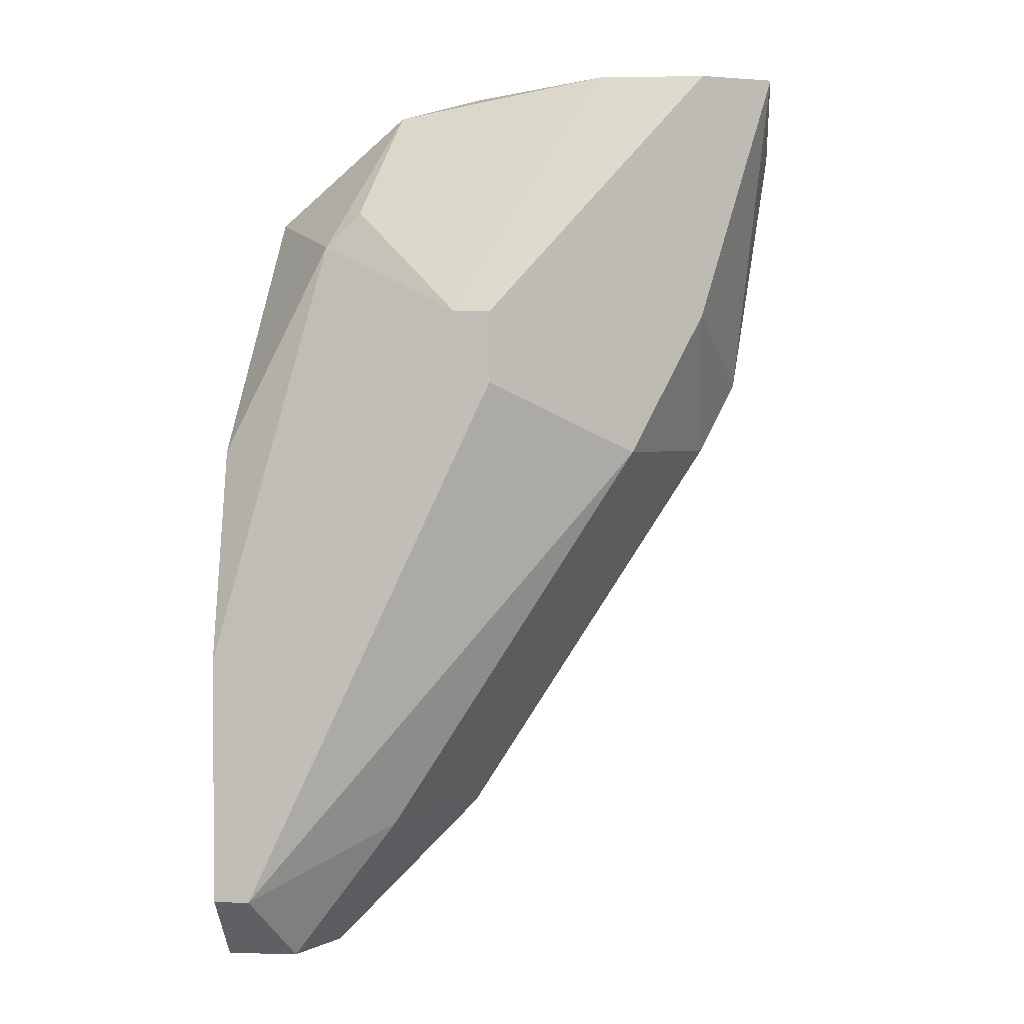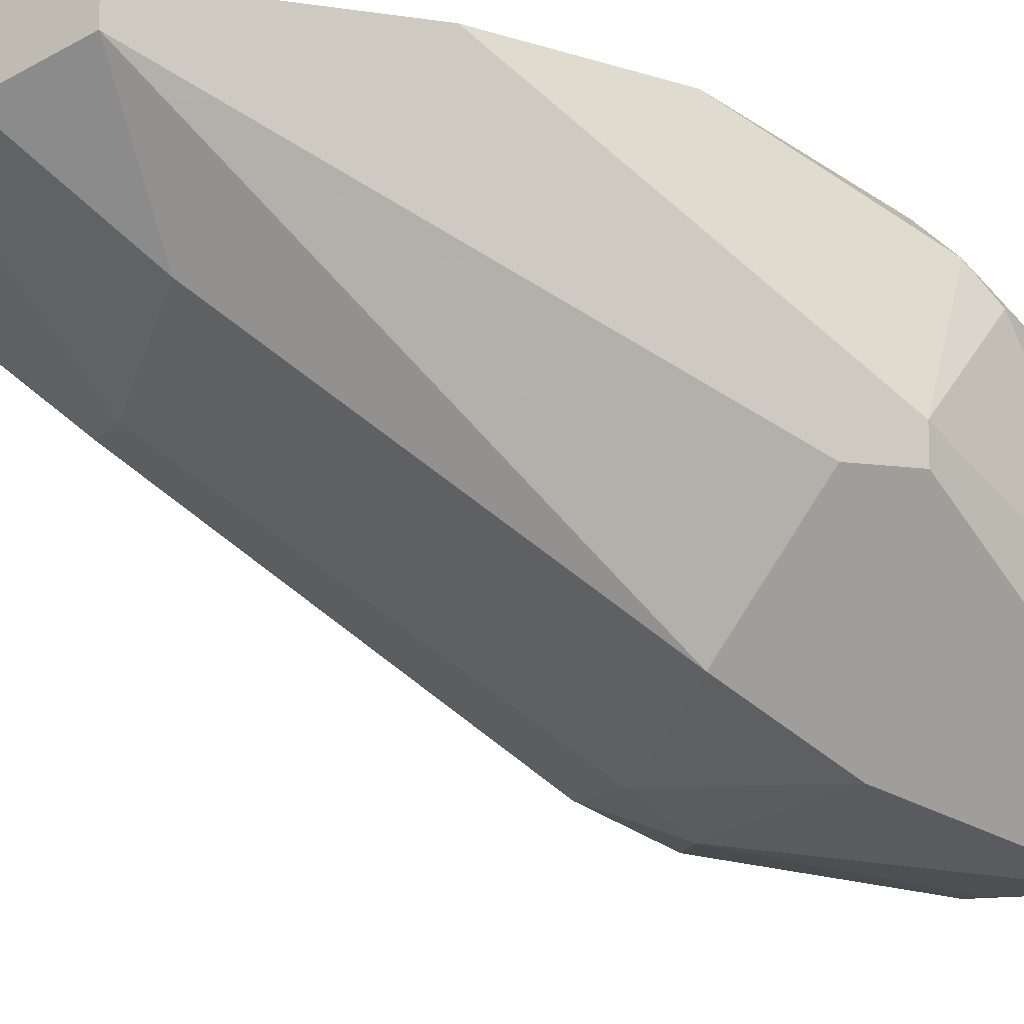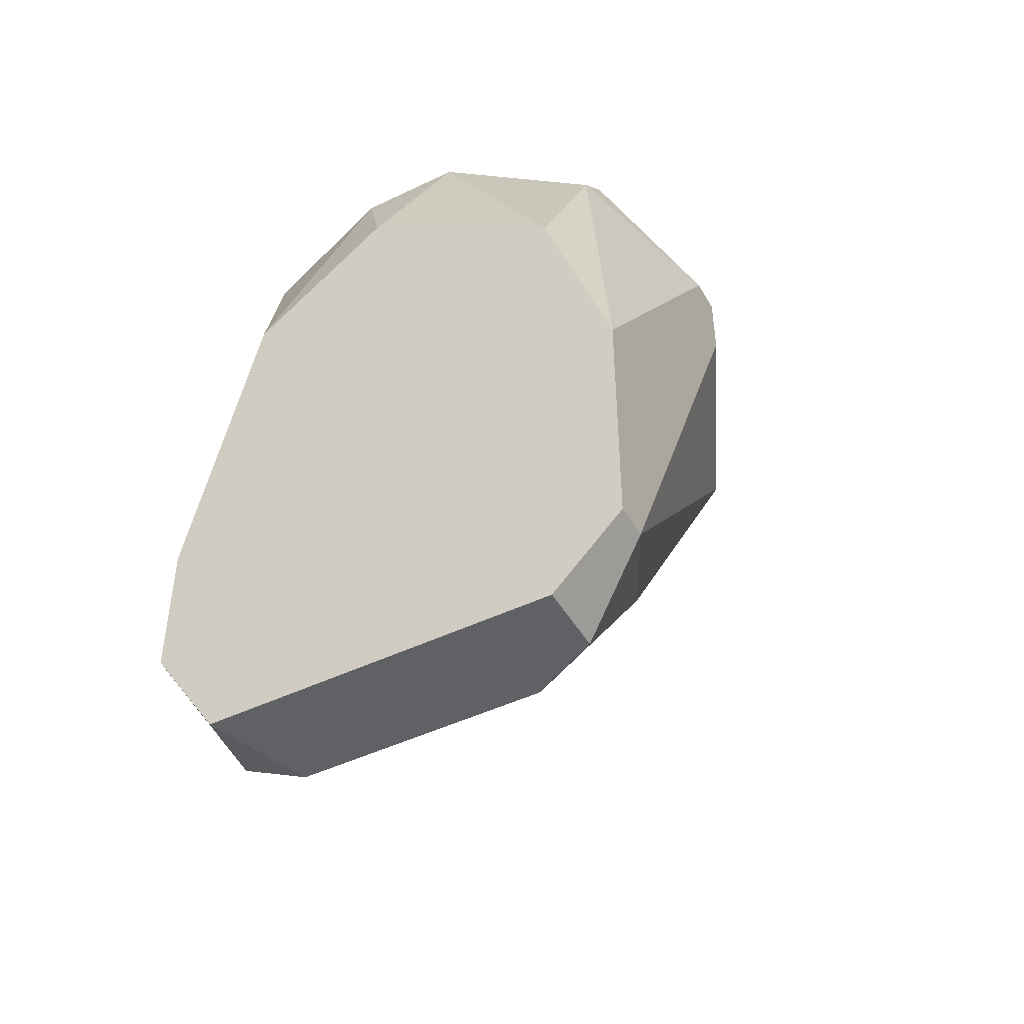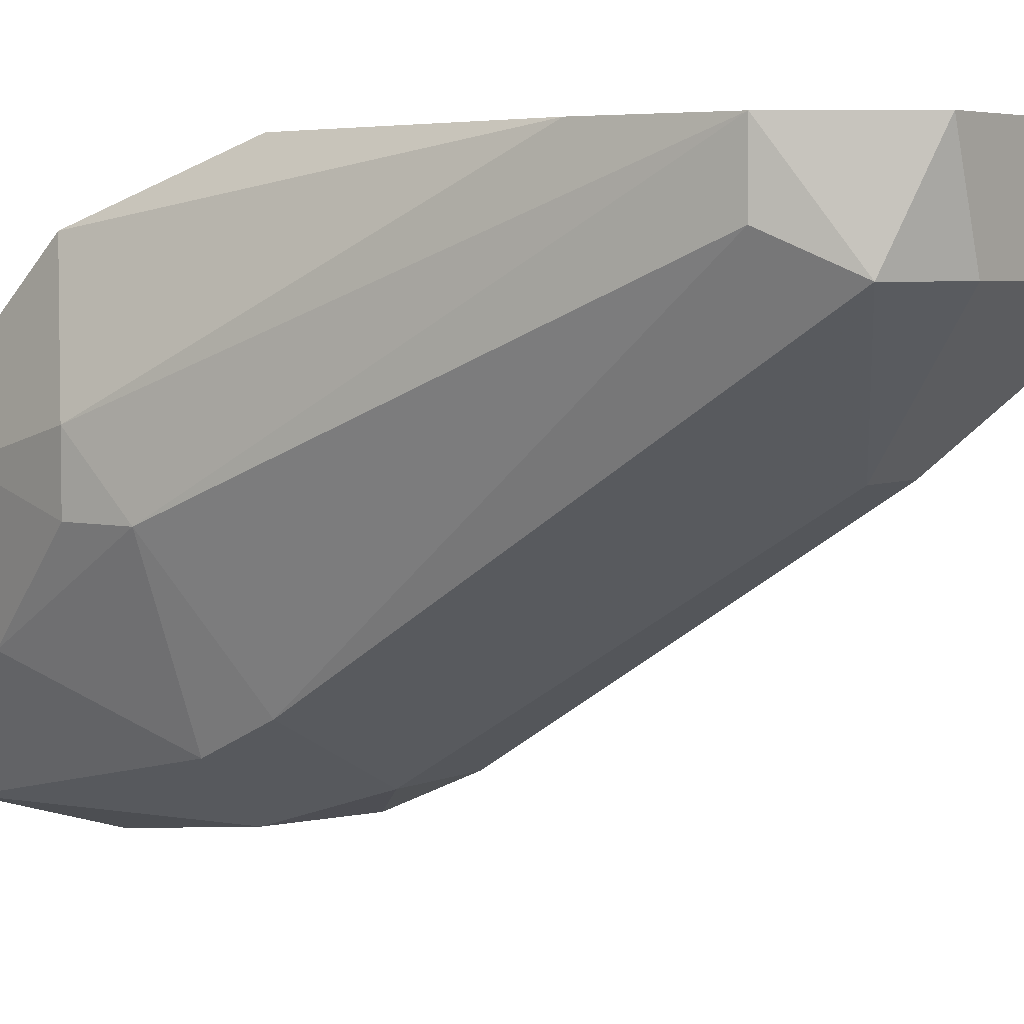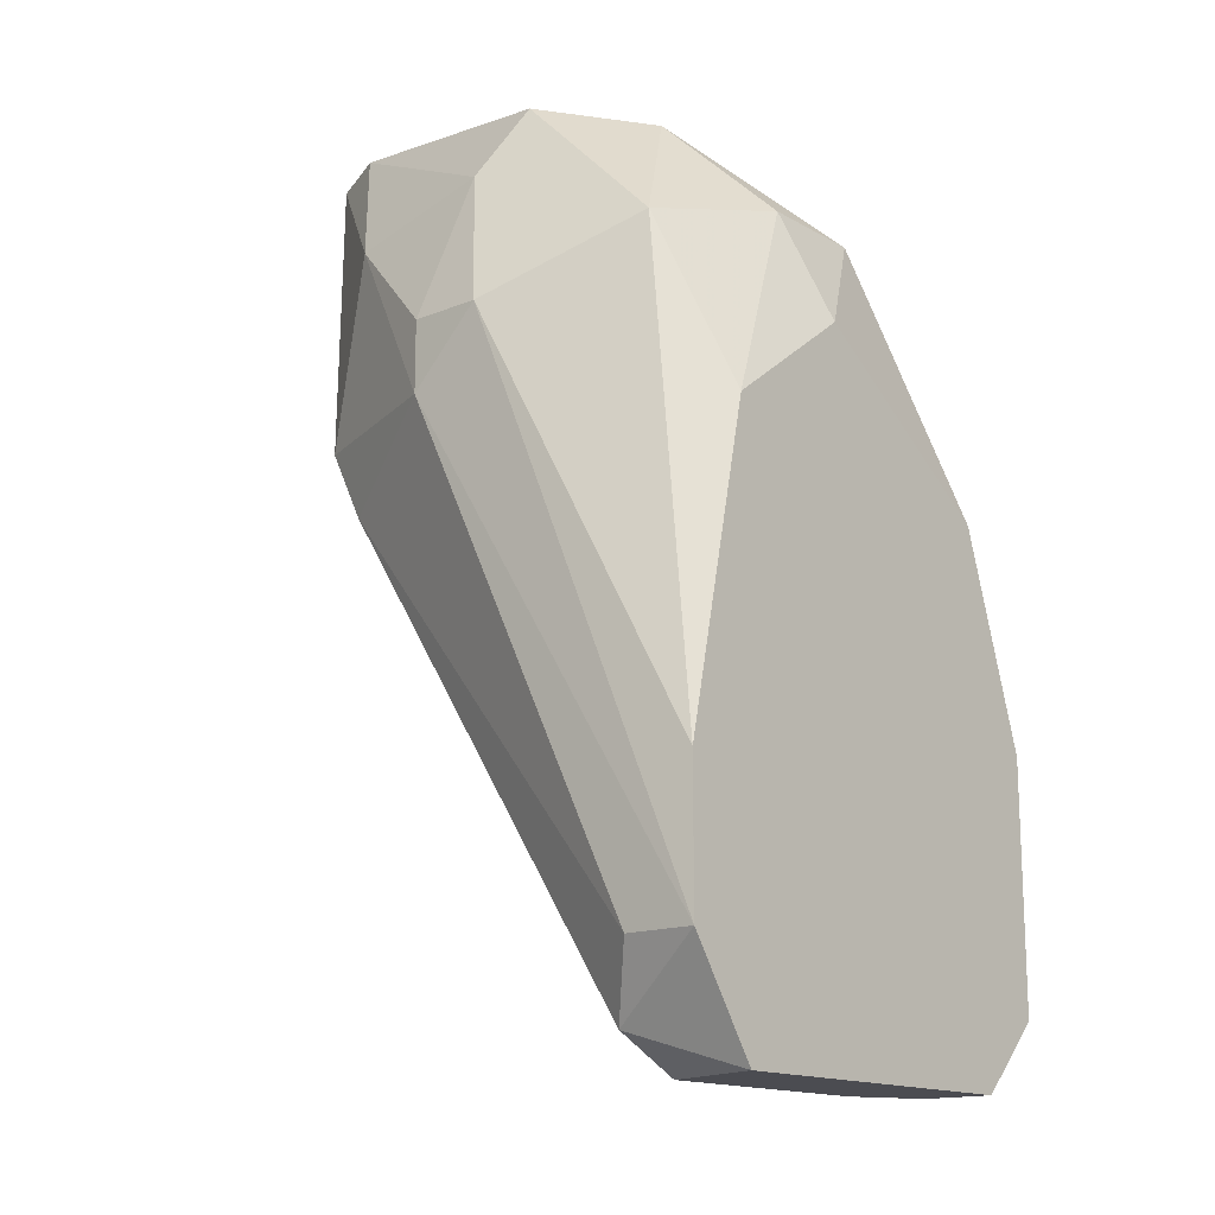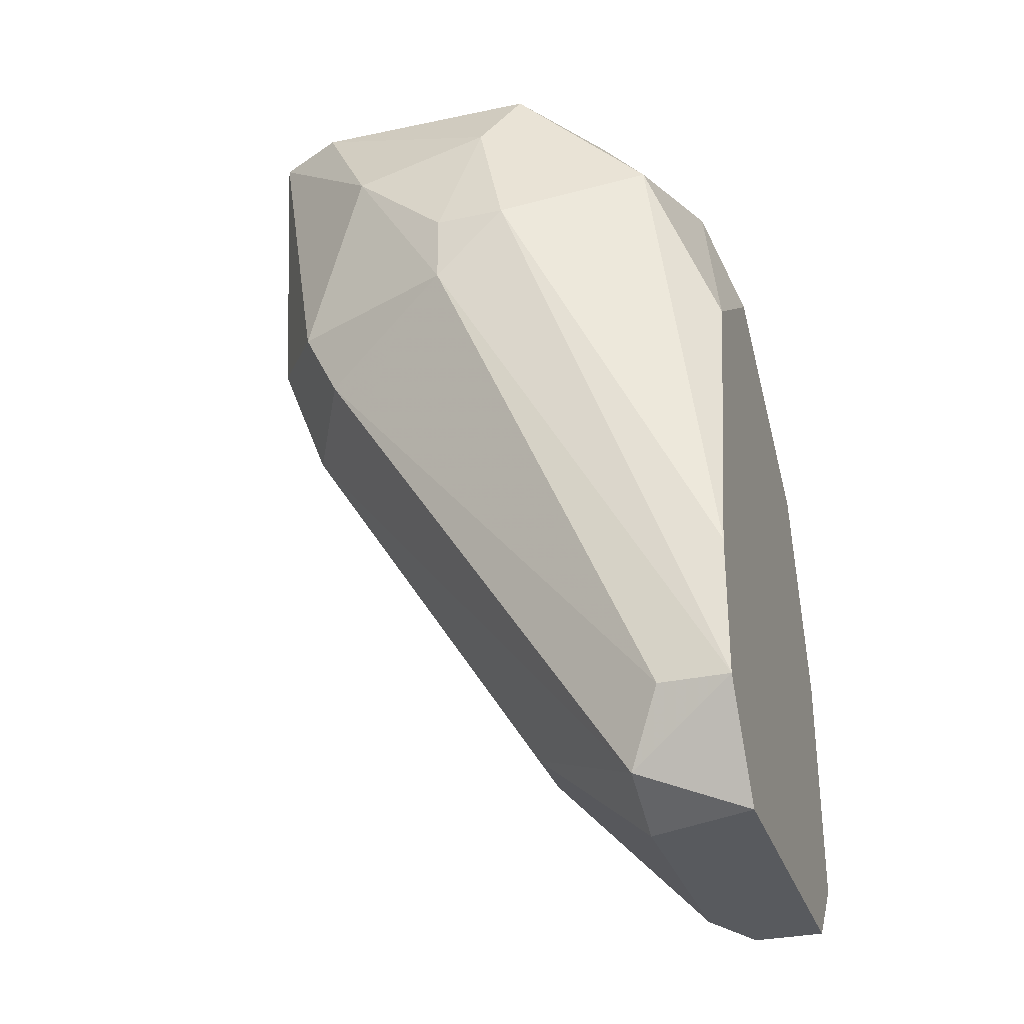
<metadata>
{"format":"obj","ext":"obj","renderer":"f3d","projection":"perspective","resolution":1024,"background":"white","views":[{"elev":2.5,"azim":-85.1,"up":"+Z"},{"elev":-10.2,"azim":-111.1,"up":"+Y"},{"elev":-46.3,"azim":-151.2,"up":"+Z"},{"elev":4.7,"azim":126.6,"up":"+Y"},{"elev":-15.4,"azim":130.3,"up":"+Z"},{"elev":-30.9,"azim":107.4,"up":"+Z"}]}
</metadata>
<code>
v 0.004352 -0.01596 -0.01888
v 0.004352 -0.02701 -0.02591
v 0.001339 -0.02802 -0.01988
v 0.001339 -0.02701 -0.02692
v 0.001339 -0.01898 -0.01787
v -0.00268 -0.02601 -0.02491
v -0.00268 -0.02601 -0.01787
v -0.00268 -0.02299 -0.01787
v 0.007366 -0.025 -0.02692
v 0.007366 -0.024 -0.02893
v 0.007366 -0.01495 -0.04299
v 0.007366 -0.01395 -0.0229
v 0.007366 -0.01797 -0.01888
v 0.003347 -0.02601 -0.02893
v 0.003347 -0.01294 -0.02189
v 0.000334 -0.02601 -0.02893
v 0.000334 -0.01898 -0.03998
v 0.000334 -0.01294 -0.02189
v 0.009376 -0.01998 -0.02491
v 0.009376 -0.01998 -0.02692
v 0.009376 -0.01797 -0.02491
v -0.003685 -0.01596 -0.02189
v -0.003685 -0.024 -0.02893
v -0.003685 -0.01495 -0.0229
v -0.003685 -0.01697 -0.03998
v -0.003685 -0.01194 -0.02893
v -0.003685 -0.01194 -0.044
v -0.003685 -0.01395 -0.044
v 0.005357 -0.02701 -0.01787
v 0.005357 -0.01898 -0.01787
v 0.005357 -0.01495 -0.044
v -0.001675 -0.02802 -0.01787
v -0.001675 -0.01495 -0.044
v -0.001675 -0.01697 -0.01888
v 0.006361 -0.025 -0.01787
v 0.006361 -0.01194 -0.02792
v 0.006361 -0.01194 -0.044
v -0.005694 -0.01898 -0.02491
v -0.005694 -0.01998 -0.02491
v -0.005694 -0.01998 -0.02692
v -0.005694 -0.01194 -0.04199
v -0.005694 -0.01194 -0.03495
v -0.005694 -0.01294 -0.04199
v 0.002342 -0.02802 -0.01988
v 0.002342 -0.01898 -0.03998
v 0.002342 -0.01194 -0.02491
v 0.008371 -0.01898 -0.02089
v 0.008371 -0.01194 -0.04098
v 0.008371 -0.01194 -0.03696
v 0.008371 -0.02299 -0.02189
v 0.008371 -0.01395 -0.04098
f 38 8 22
f 42 46 48
f 42 48 41
f 42 41 39
f 7 35 30
f 33 31 17
f 34 18 24
f 41 48 37
f 31 33 37
f 3 44 32
f 7 39 32
f 35 7 32
f 23 17 16
f 17 14 16
f 33 17 28
f 37 33 28
f 48 51 11
f 37 48 11
f 31 37 11
f 48 46 36
f 18 34 1
f 47 19 21
f 32 44 29
f 35 32 29
f 46 42 26
f 18 46 26
f 42 24 26
f 24 18 26
f 39 7 8
f 7 30 8
f 39 41 43
f 41 28 43
f 35 47 13
f 30 35 13
f 1 30 13
f 12 1 13
f 47 21 13
f 21 12 13
f 14 9 2
f 29 44 2
f 9 29 2
f 47 35 50
f 19 47 50
f 29 9 50
f 35 29 50
f 48 36 49
f 36 12 49
f 12 21 49
f 21 48 49
f 51 48 20
f 48 21 20
f 21 19 20
f 50 9 20
f 19 50 20
f 41 37 27
f 28 41 27
f 37 28 27
f 14 17 45
f 17 31 45
f 11 14 45
f 31 11 45
f 46 18 15
f 36 46 15
f 12 36 15
f 1 12 15
f 18 1 15
f 44 3 4
f 3 32 4
f 16 14 4
f 2 44 4
f 14 2 4
f 17 23 25
f 28 17 25
f 23 43 25
f 43 28 25
f 23 32 40
f 32 39 40
f 43 23 40
f 39 43 40
f 42 39 38
f 24 42 38
f 39 8 38
f 9 14 10
f 11 51 10
f 14 11 10
f 51 20 10
f 20 9 10
f 32 23 6
f 23 16 6
f 4 32 6
f 16 4 6
f 1 34 5
f 30 1 5
f 8 30 5
f 34 8 5
f 34 24 22
f 8 34 22
f 24 38 22

</code>
